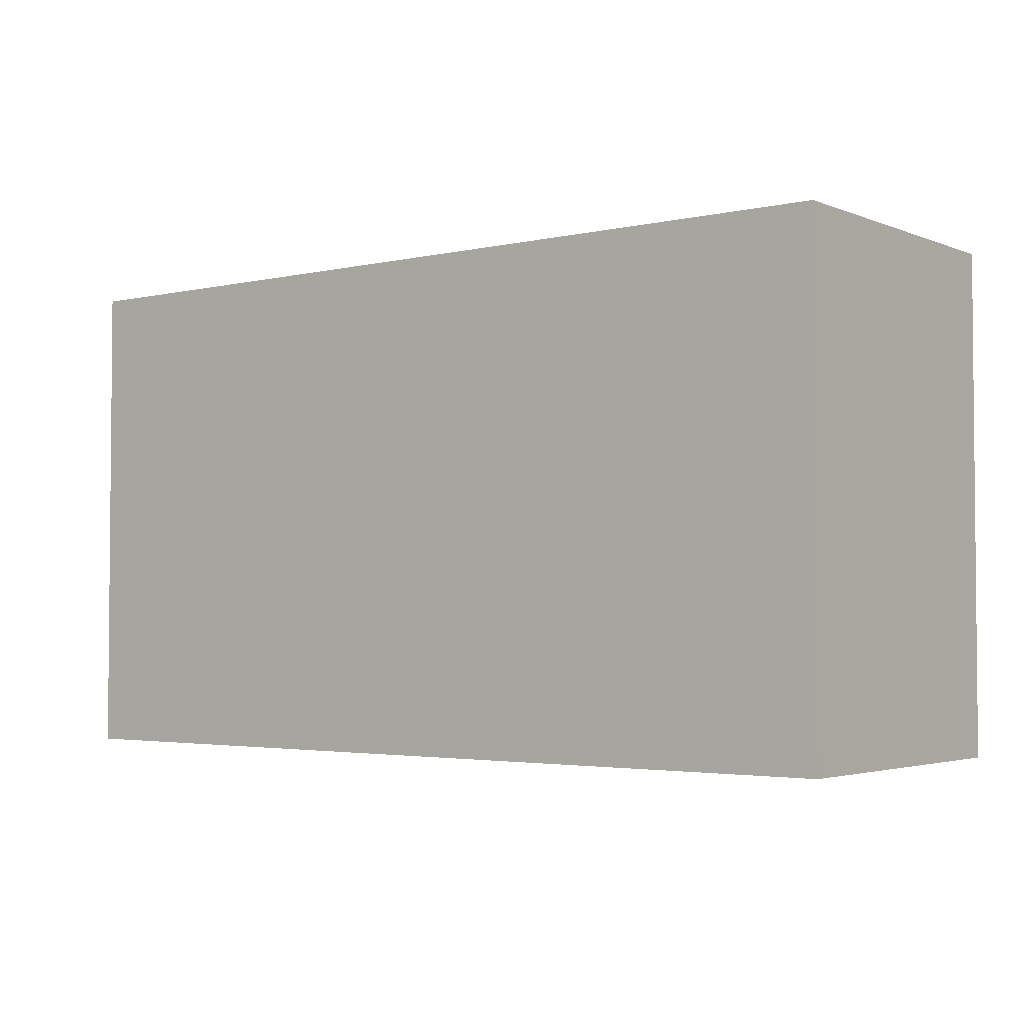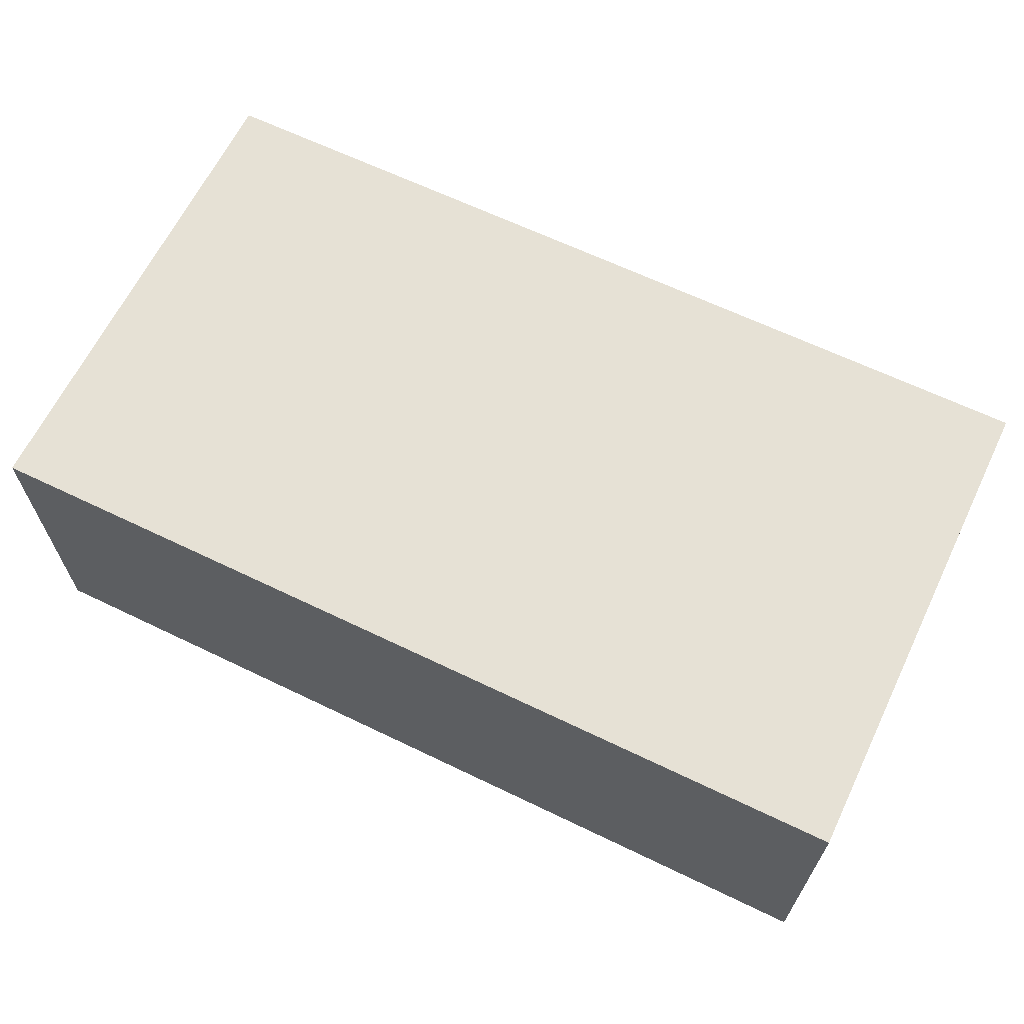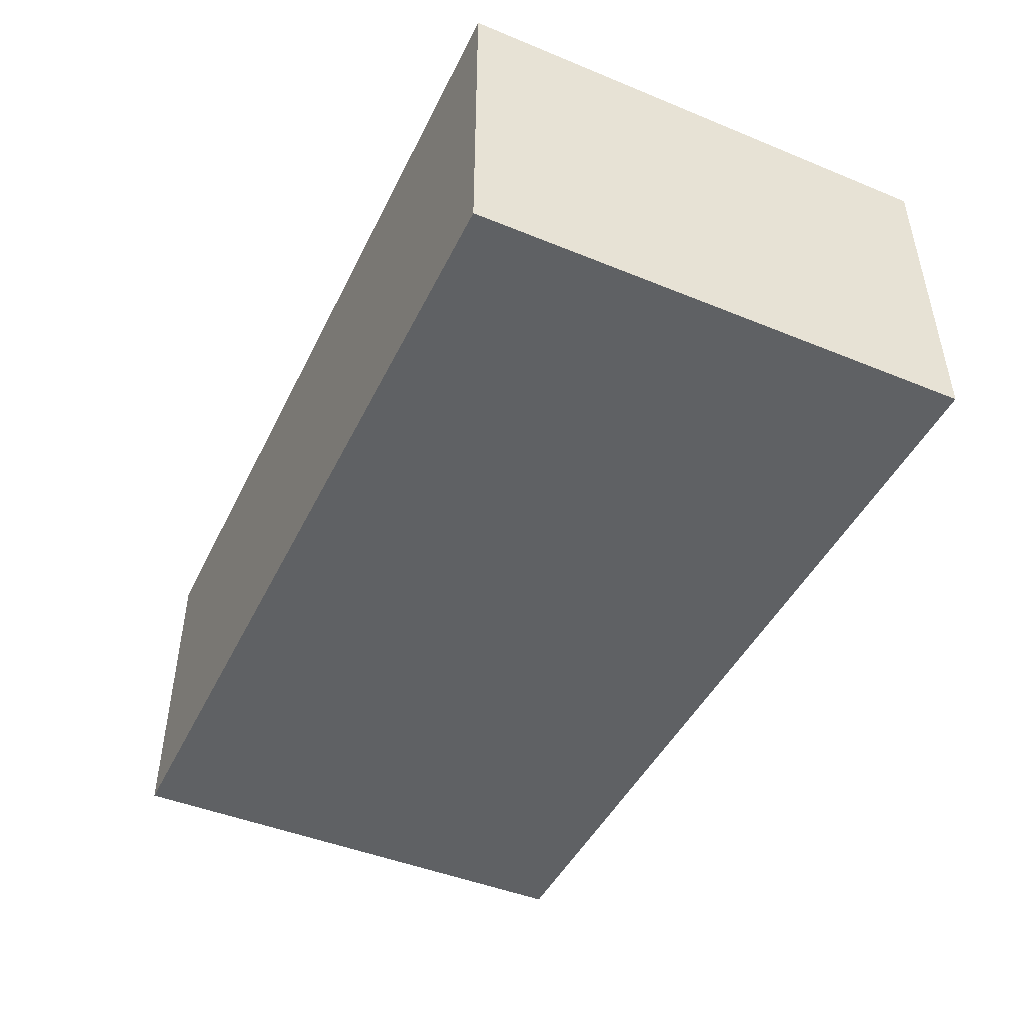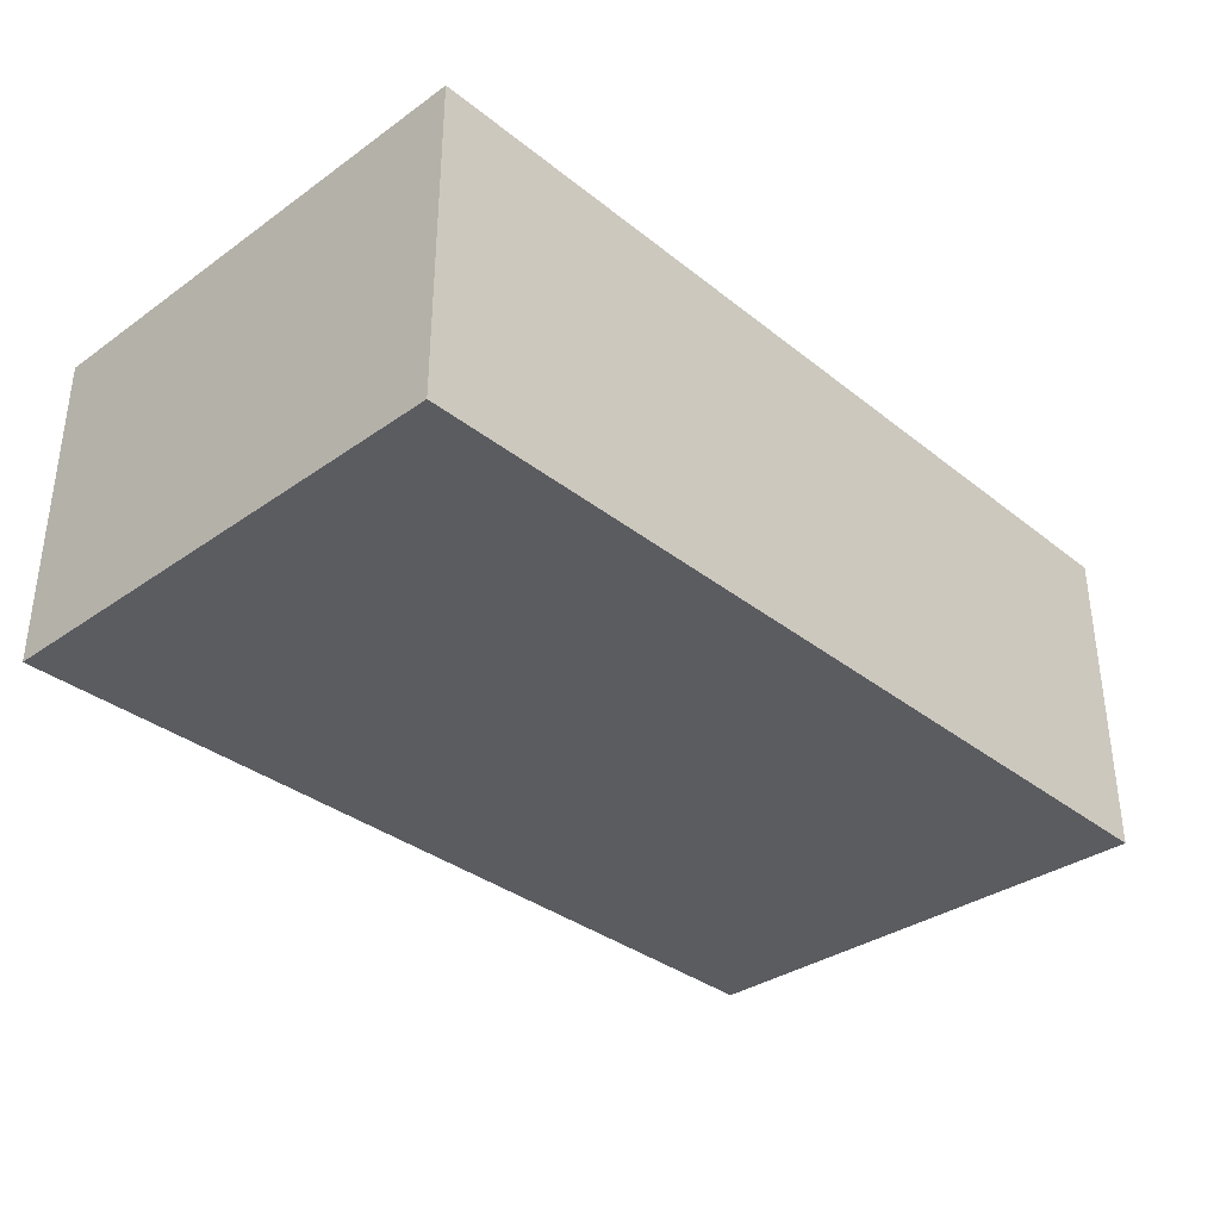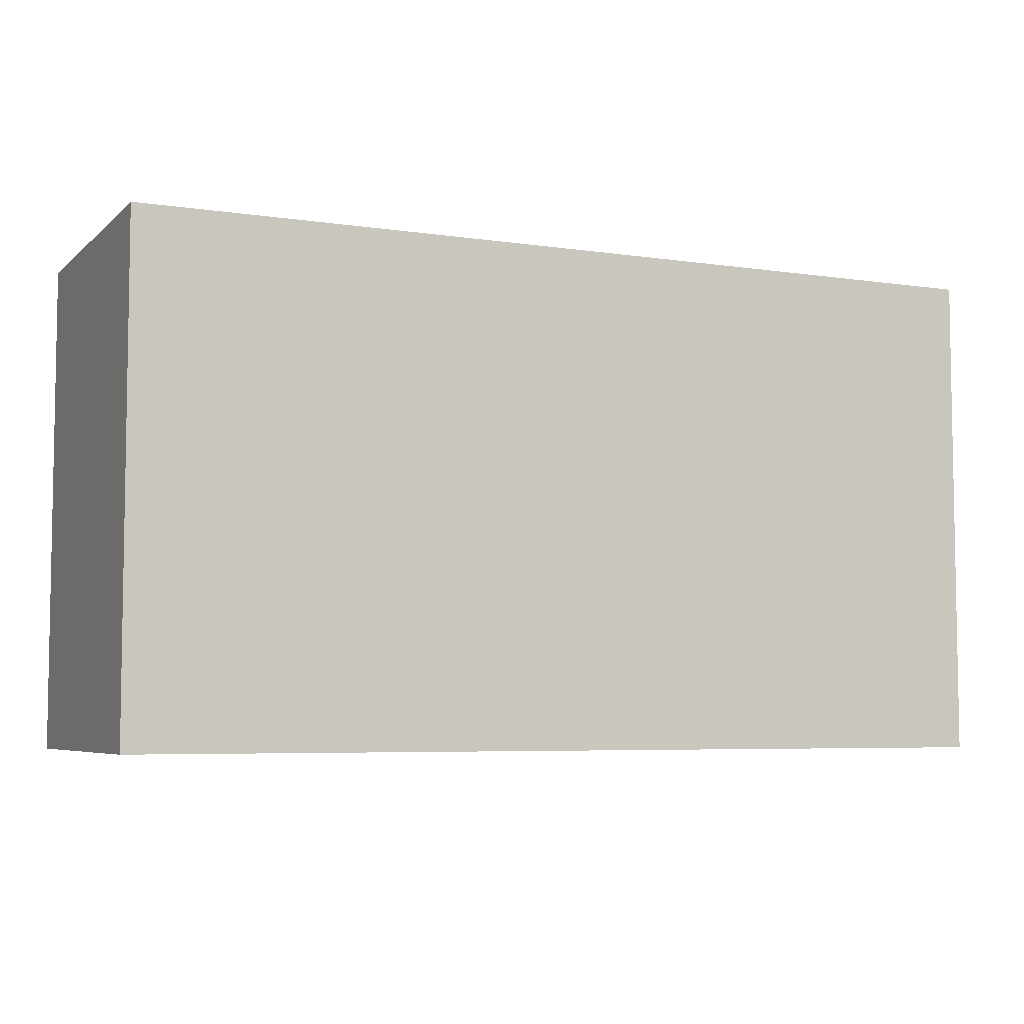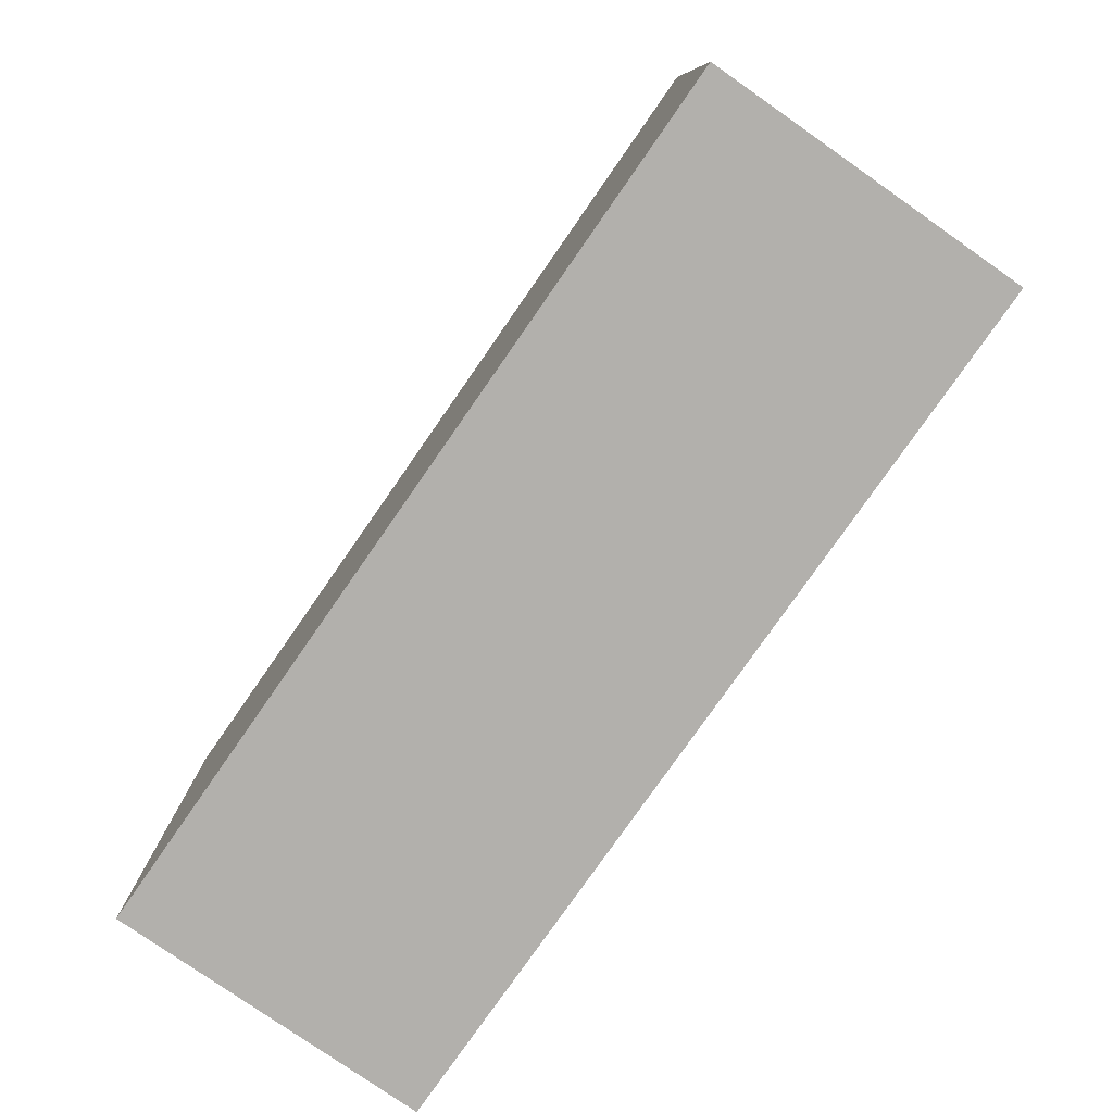
<metadata>
{"format":"obj","ext":"obj","renderer":"f3d","projection":"perspective","resolution":1024,"background":"white","views":[{"elev":-3.0,"azim":37.6,"up":"+Z"},{"elev":64.6,"azim":-154.1,"up":"+Y"},{"elev":-45.9,"azim":64.9,"up":"+Y"},{"elev":-34.5,"azim":-46.6,"up":"+Y"},{"elev":-5.8,"azim":155.6,"up":"+Z"},{"elev":-78.8,"azim":-124.9,"up":"+Z"}]}
</metadata>
<code>
v -5.329 0 2.93
v 5.329 0 2.93
v -5.329 3.802 2.93
v 5.329 3.802 2.93
v -5.329 3.802 -2.93
v 5.329 3.802 -2.93
v -5.329 0 -2.93
v 5.329 0 -2.93
v -1.066 0 2.93
v -1.066 0 -2.93
v -1.066 3.802 -2.93
v -1.066 3.802 2.93
f 12 9 2 4
f 11 12 4 6
f 10 11 6 8
f 9 10 8 2
f 2 8 6 4
f 7 1 3 5
f 7 10 9 1
f 5 11 10 7
f 3 12 11 5
f 1 9 12 3

</code>
